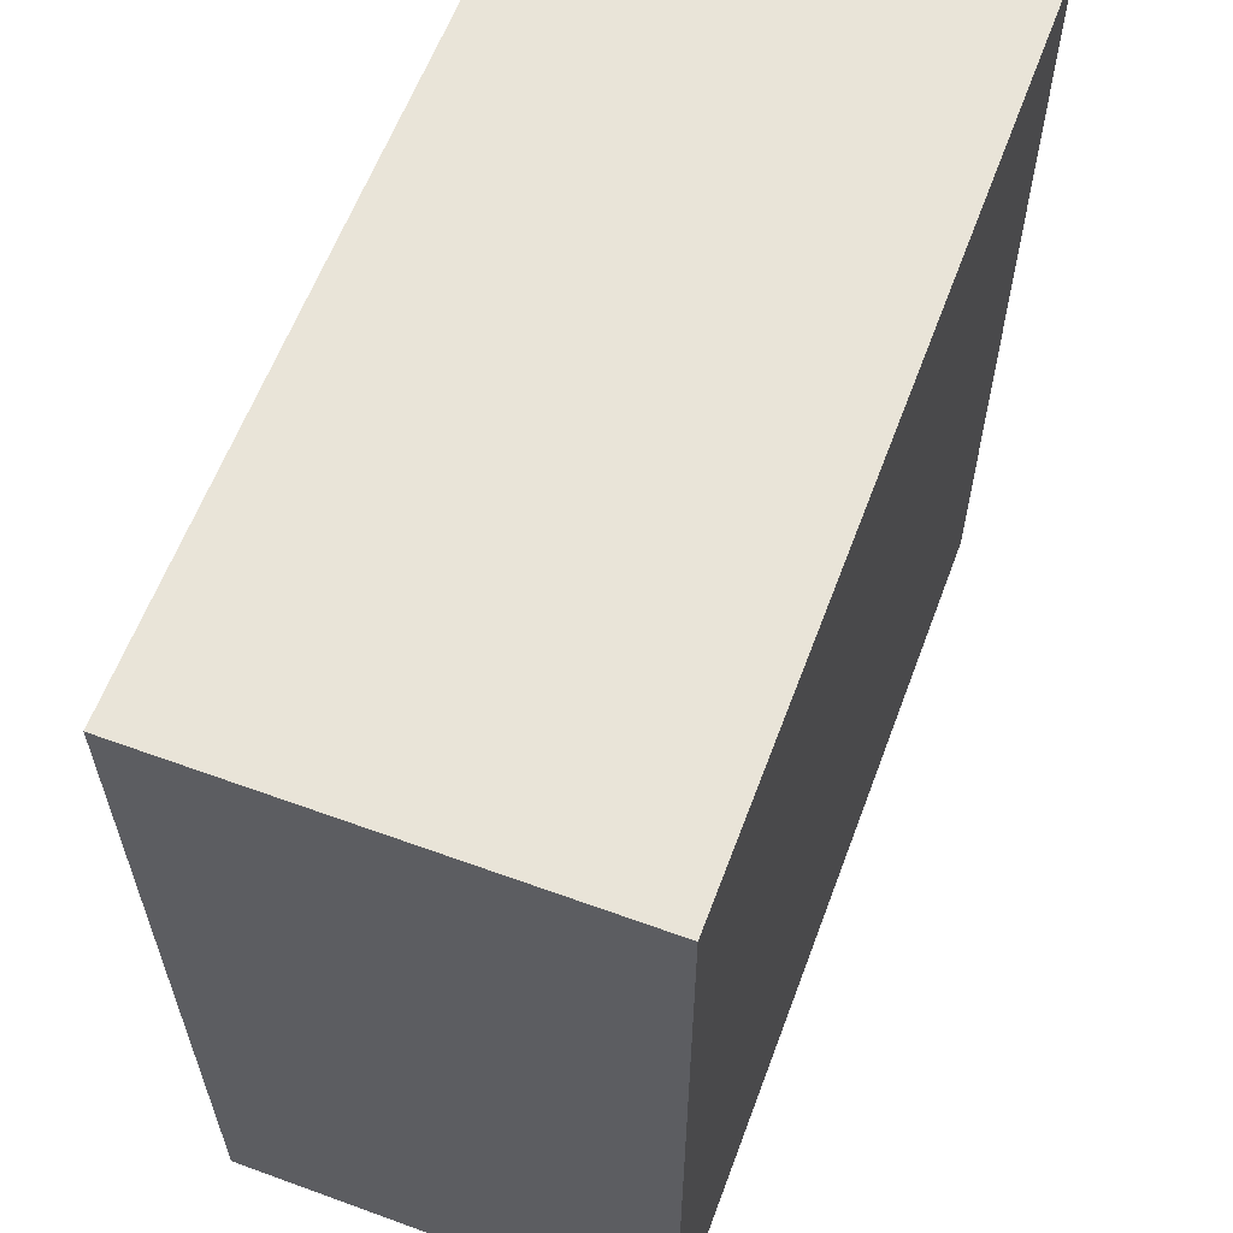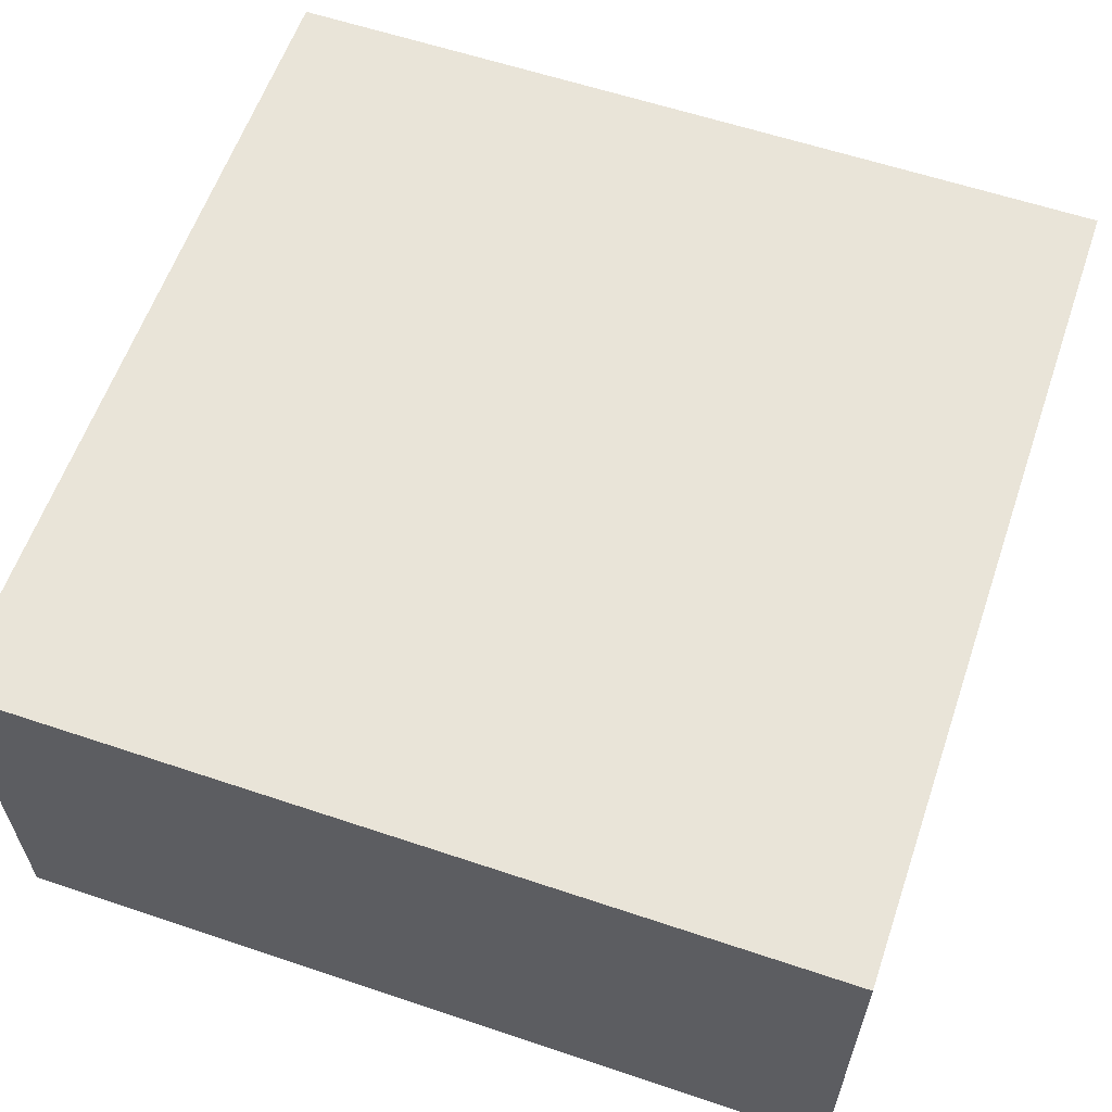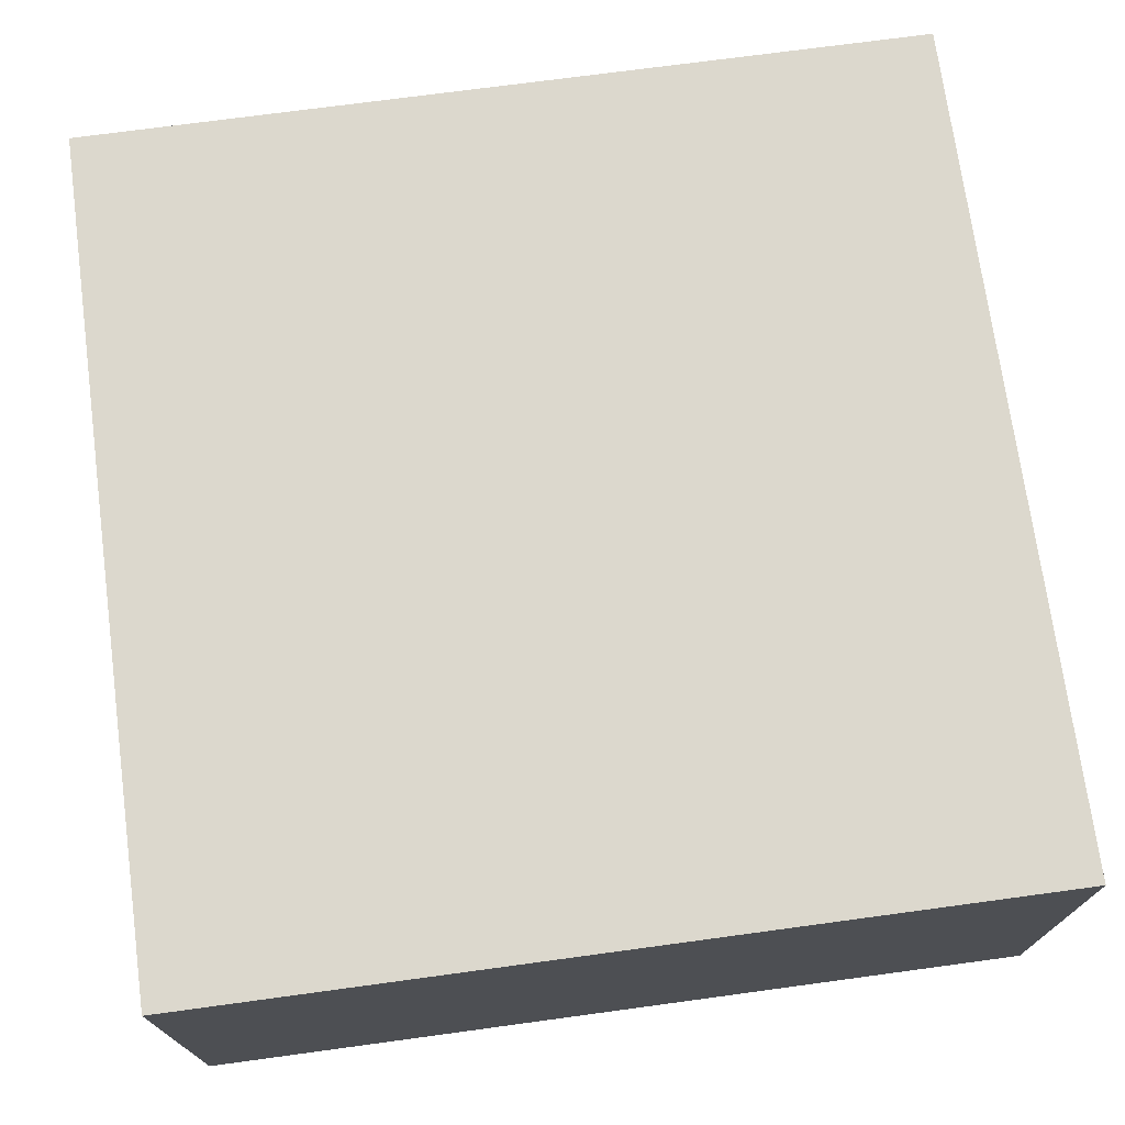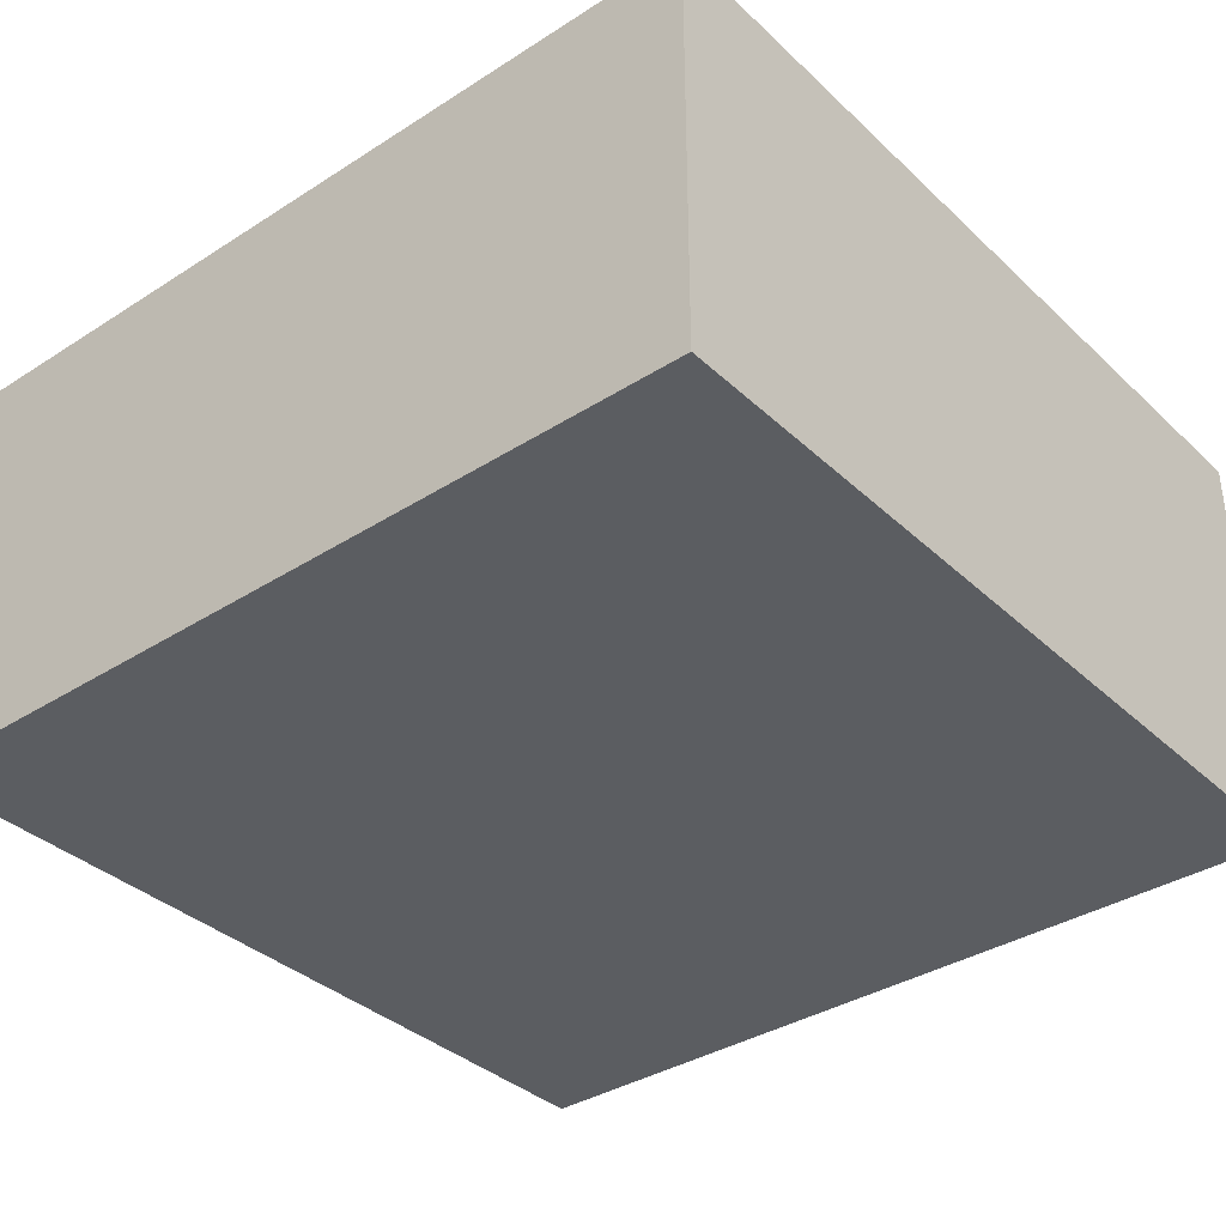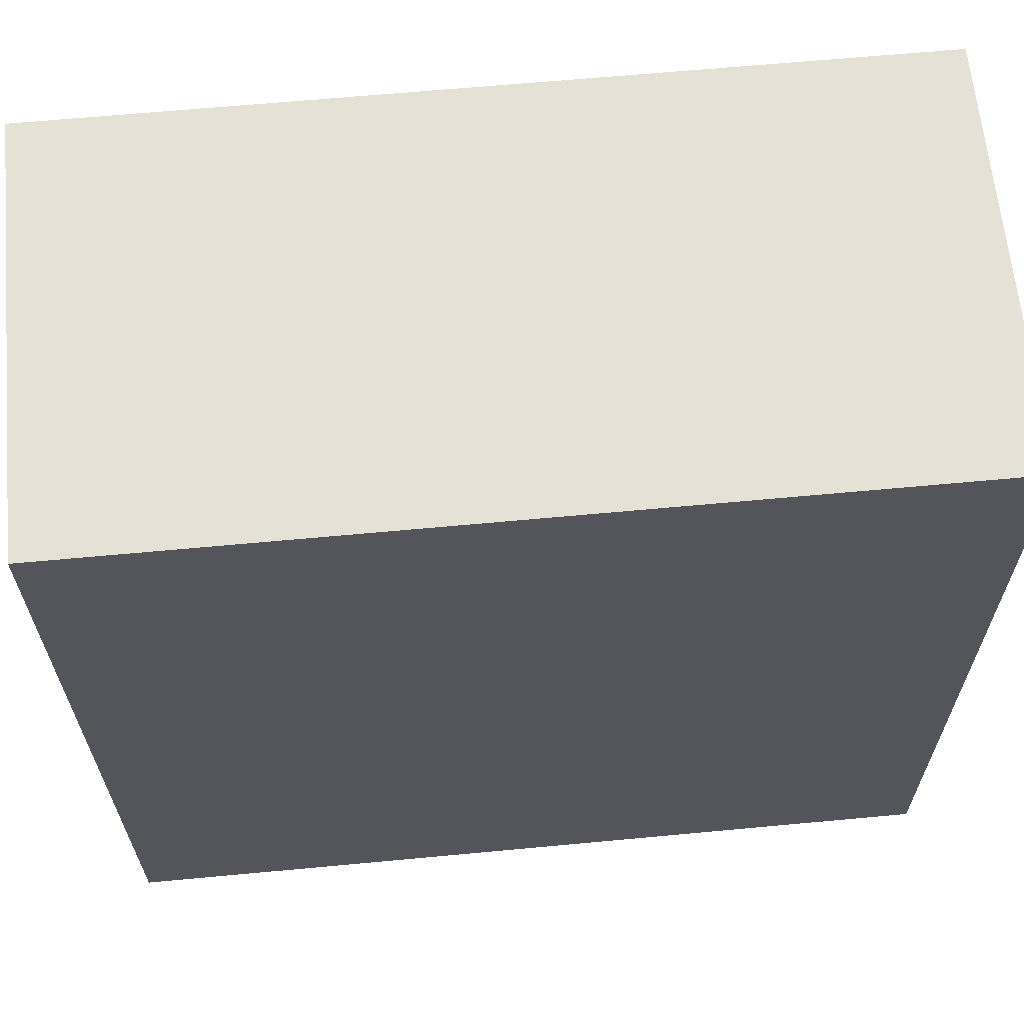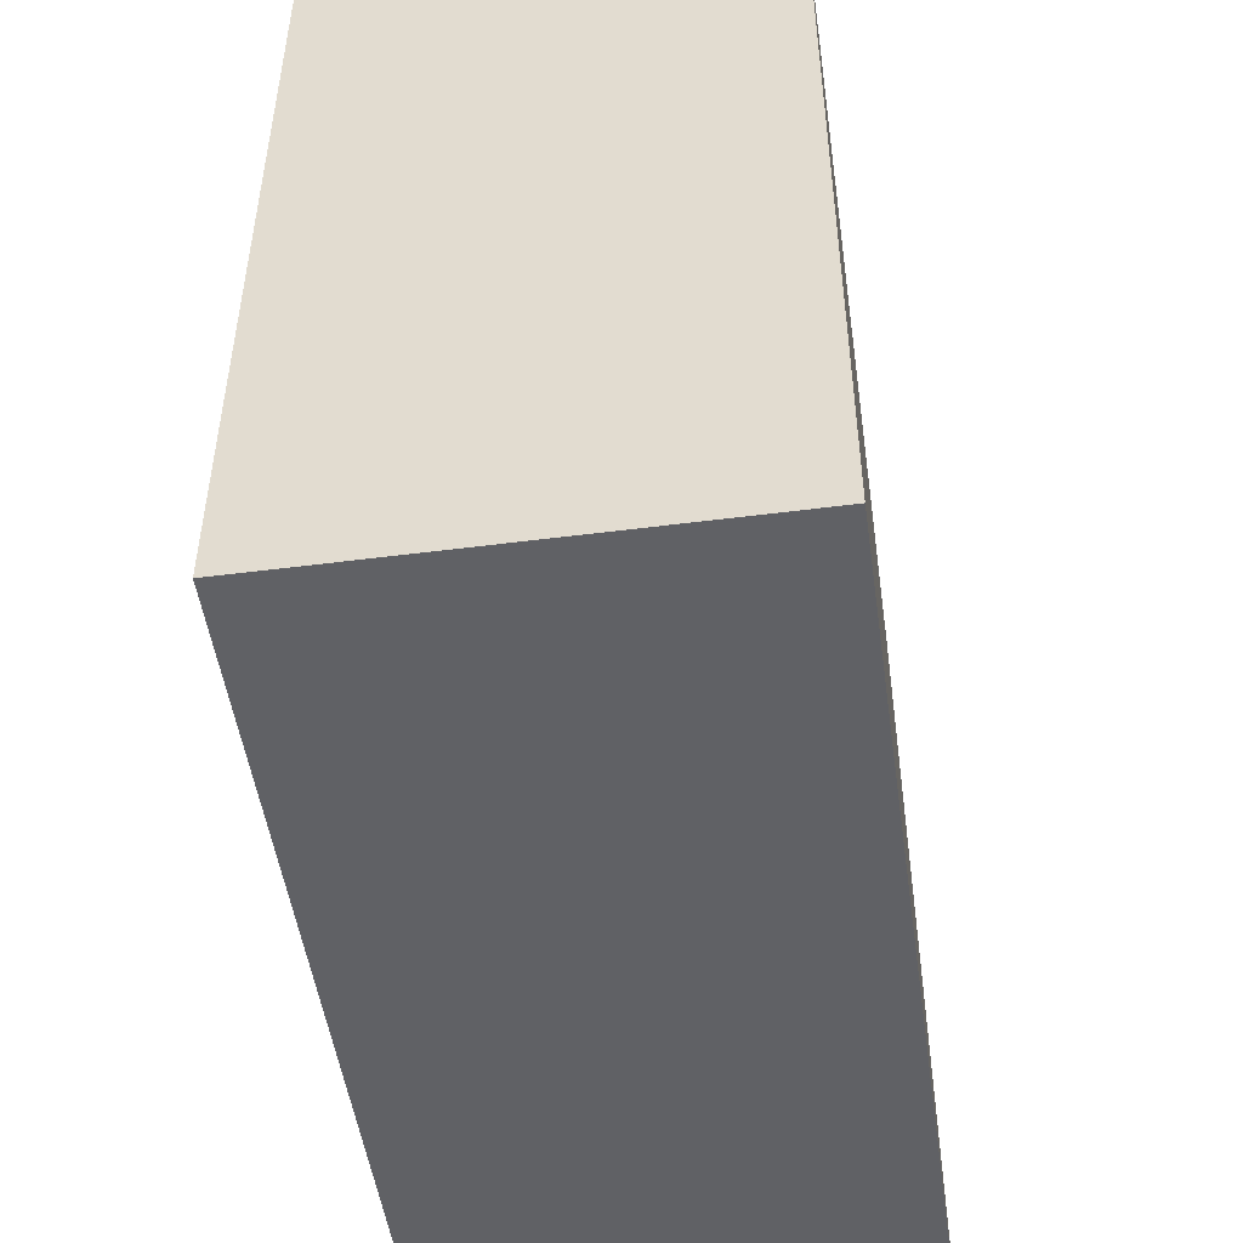
<metadata>
{"format":"obj","ext":"obj","renderer":"f3d","projection":"perspective","resolution":1024,"background":"white","views":[{"elev":60.7,"azim":-69.6,"up":"+Y"},{"elev":60.0,"azim":-71.0,"up":"+Z"},{"elev":72.6,"azim":82.3,"up":"+Z"},{"elev":-36.2,"azim":-140.2,"up":"+Z"},{"elev":64.2,"azim":174.6,"up":"+Y"},{"elev":-50.1,"azim":98.1,"up":"+Y"}]}
</metadata>
<code>
g default
v -0.4884 5.385 0.25
v 0.5116 5.385 0.25
v -0.4884 6.385 0.25
v 0.5116 6.385 0.25
v -0.4884 6.385 -0.25
v 0.5116 6.385 -0.25
v -0.4884 5.385 -0.25
v 0.5116 5.385 -0.25
g pasted__pCube1 group
f 1 2 4 3
f 3 4 6 5
f 5 6 8 7
f 7 8 2 1
f 2 8 6 4
f 7 1 3 5

</code>
